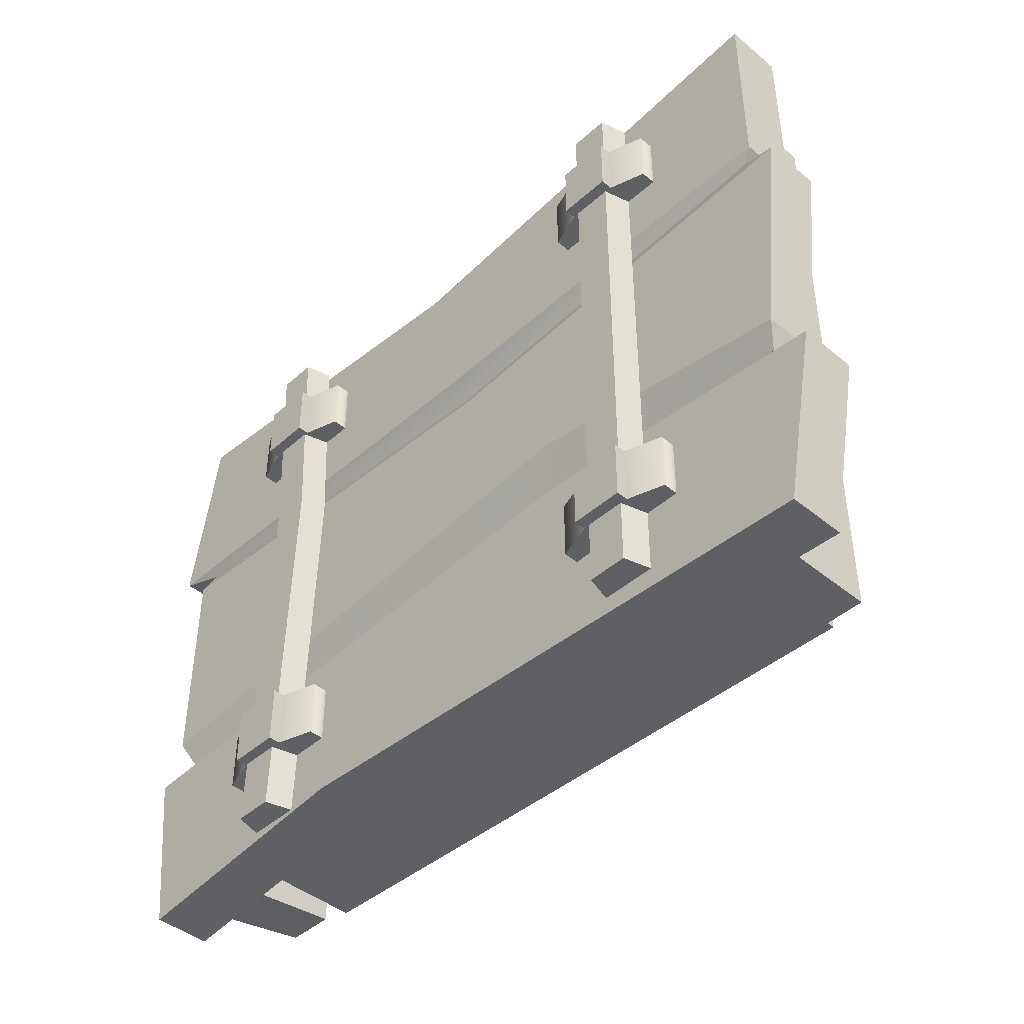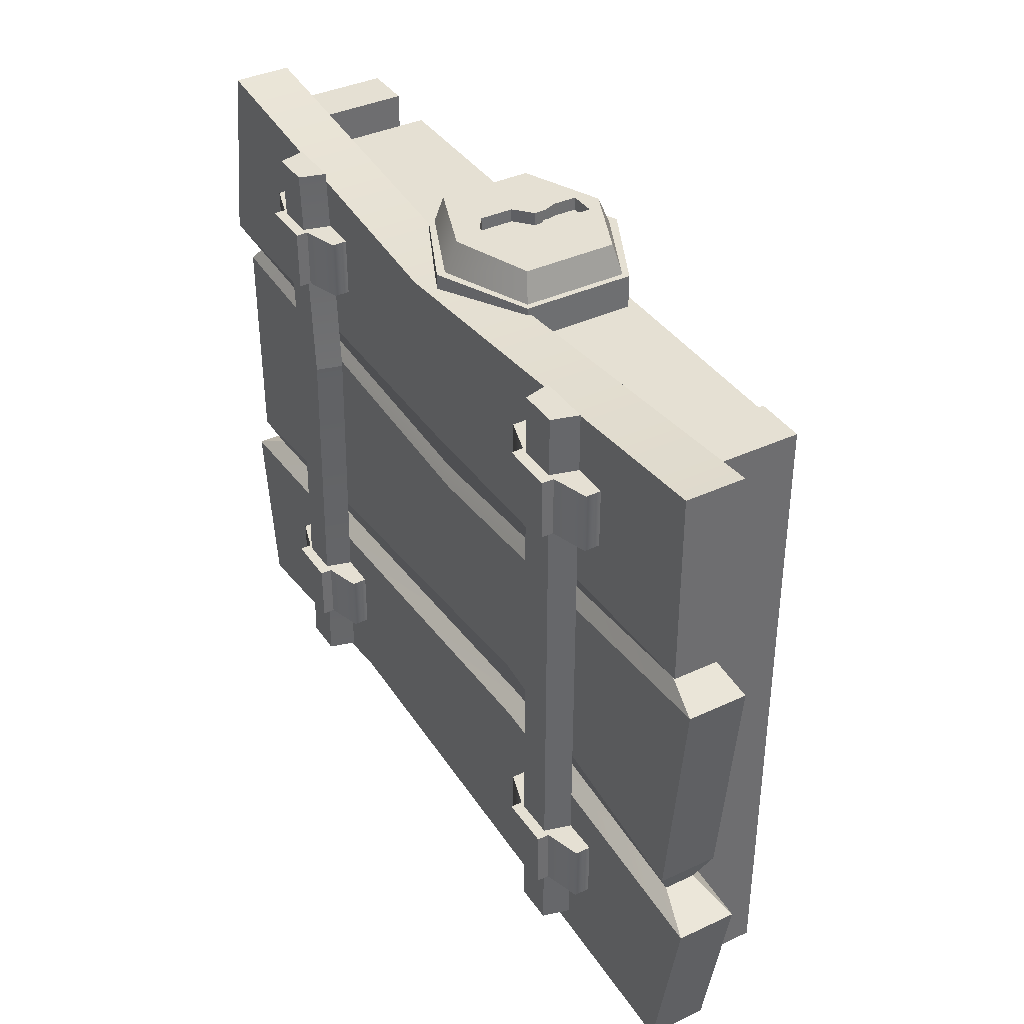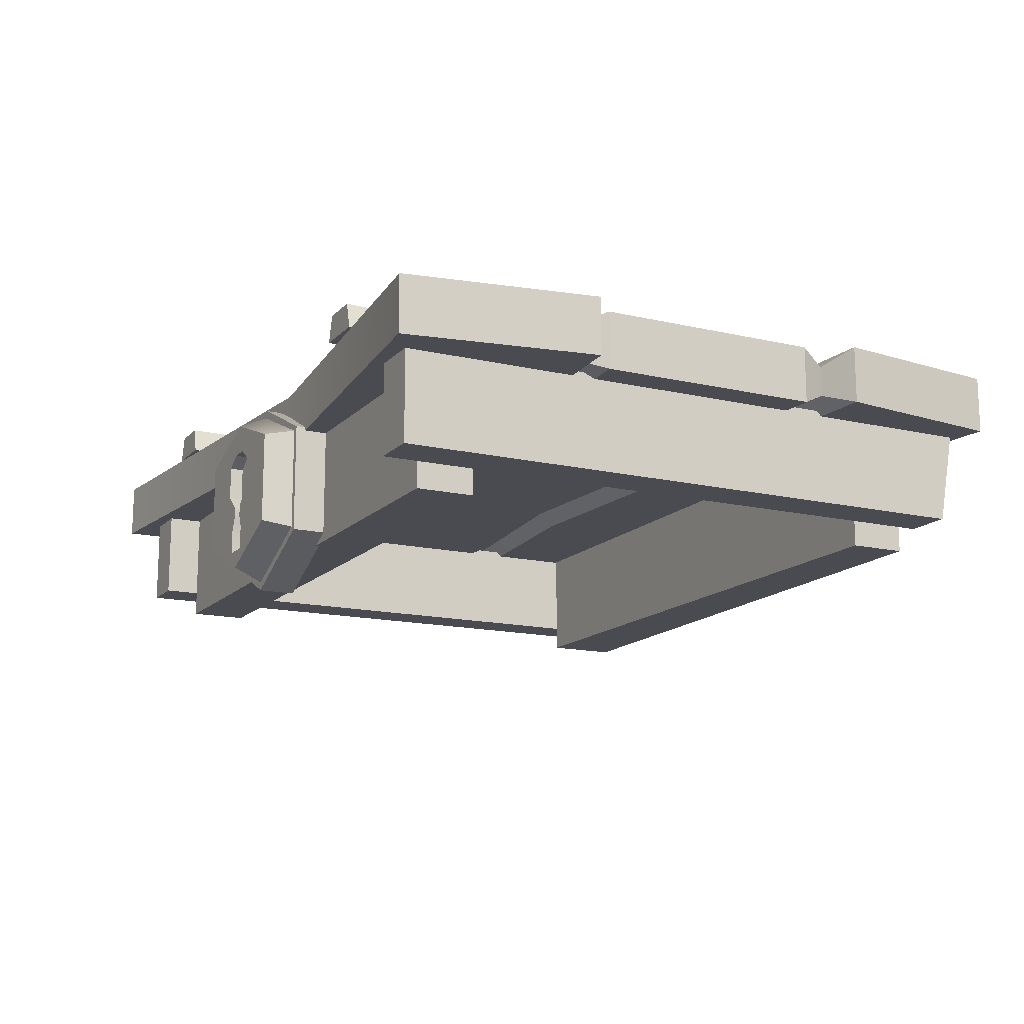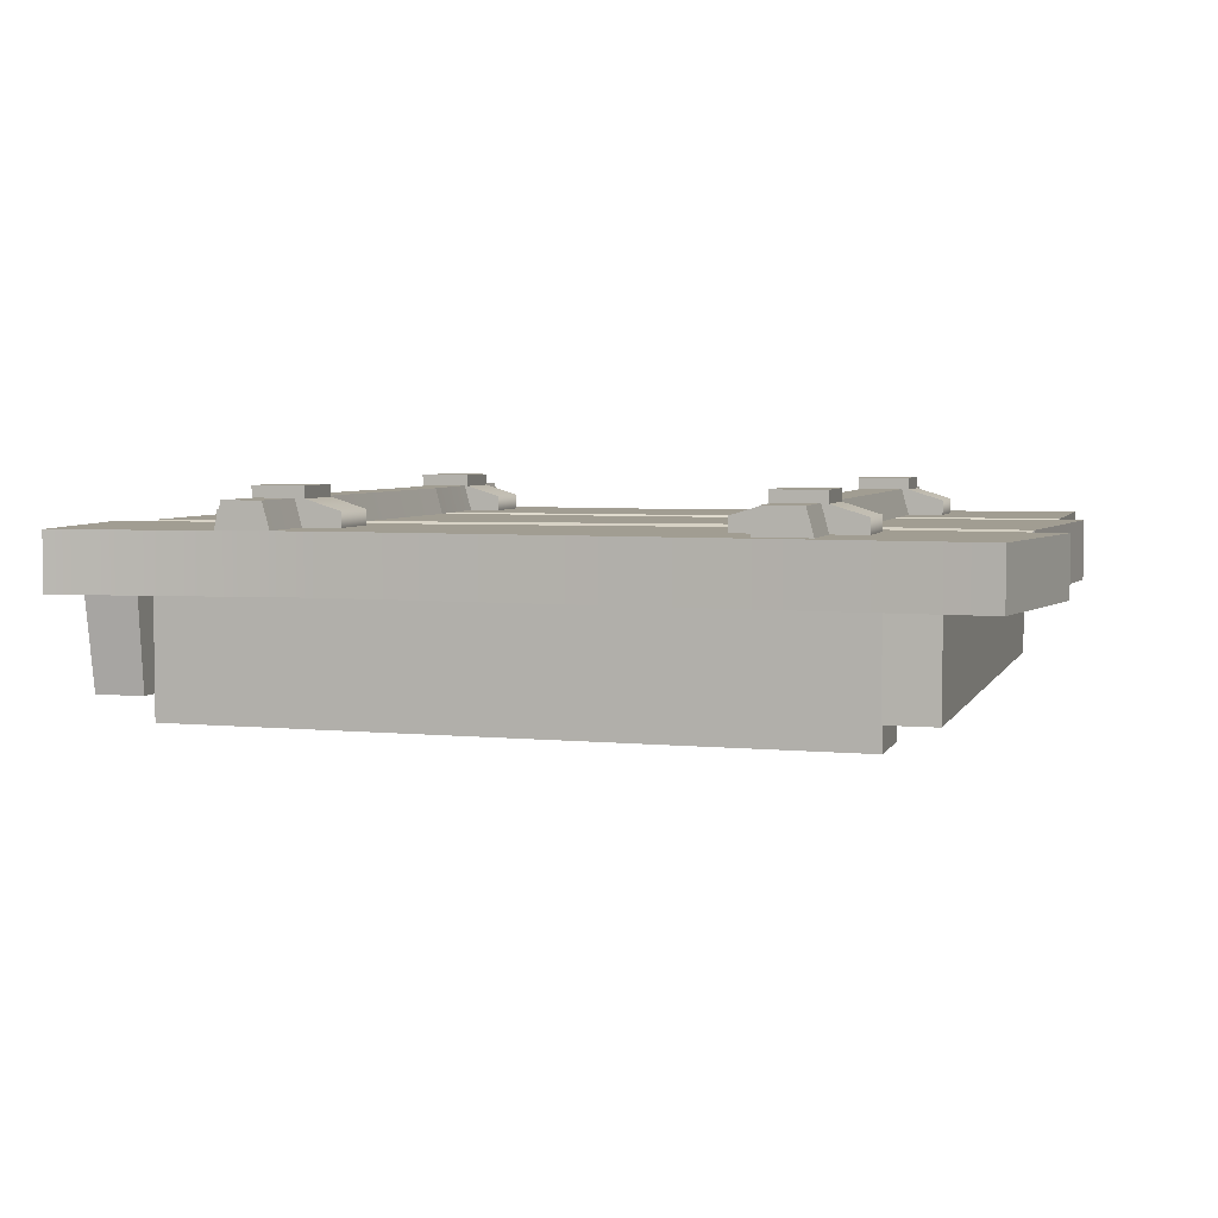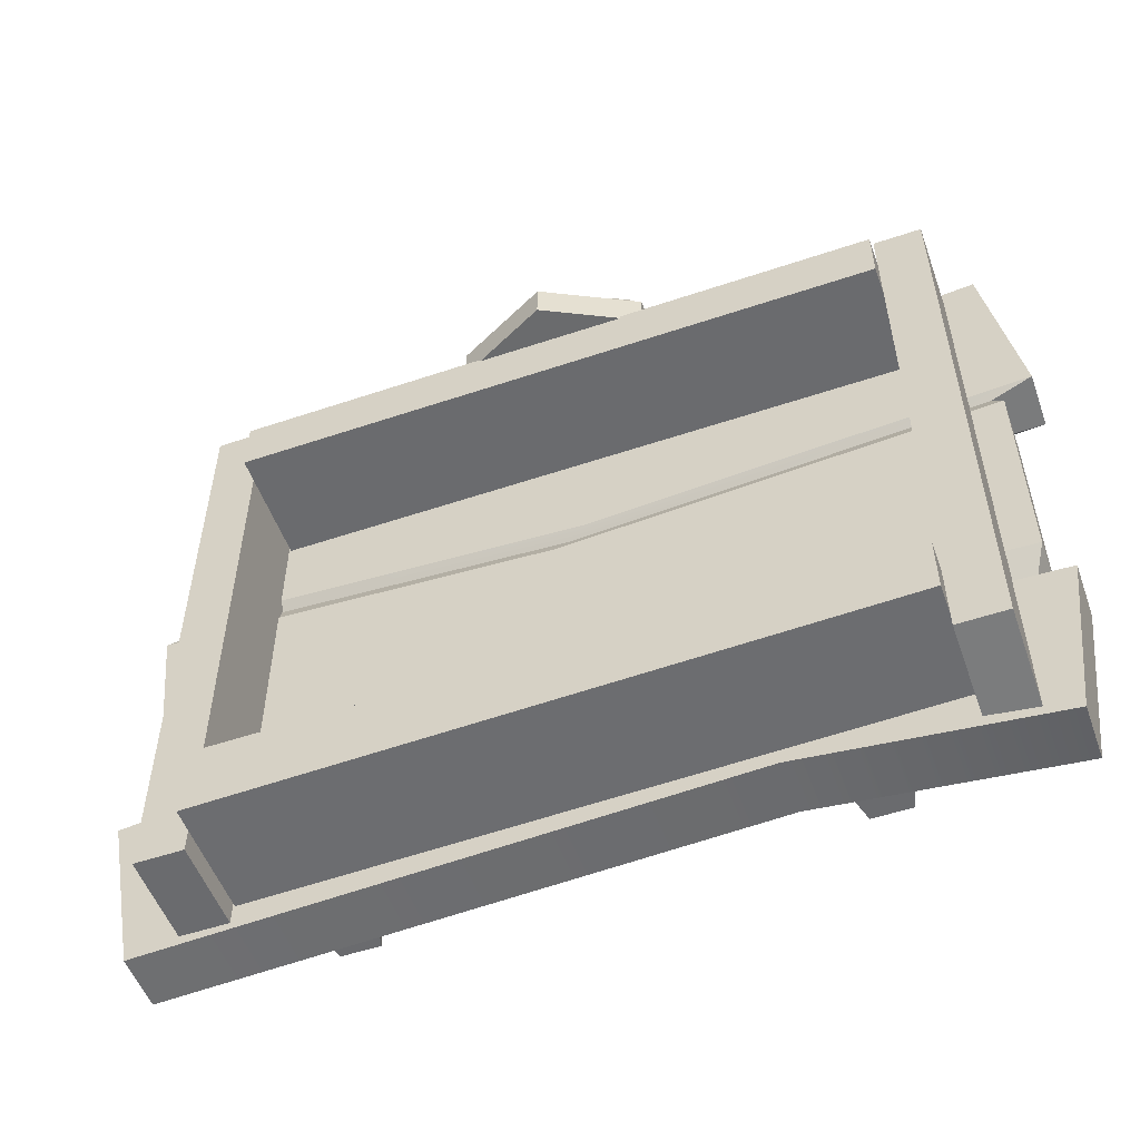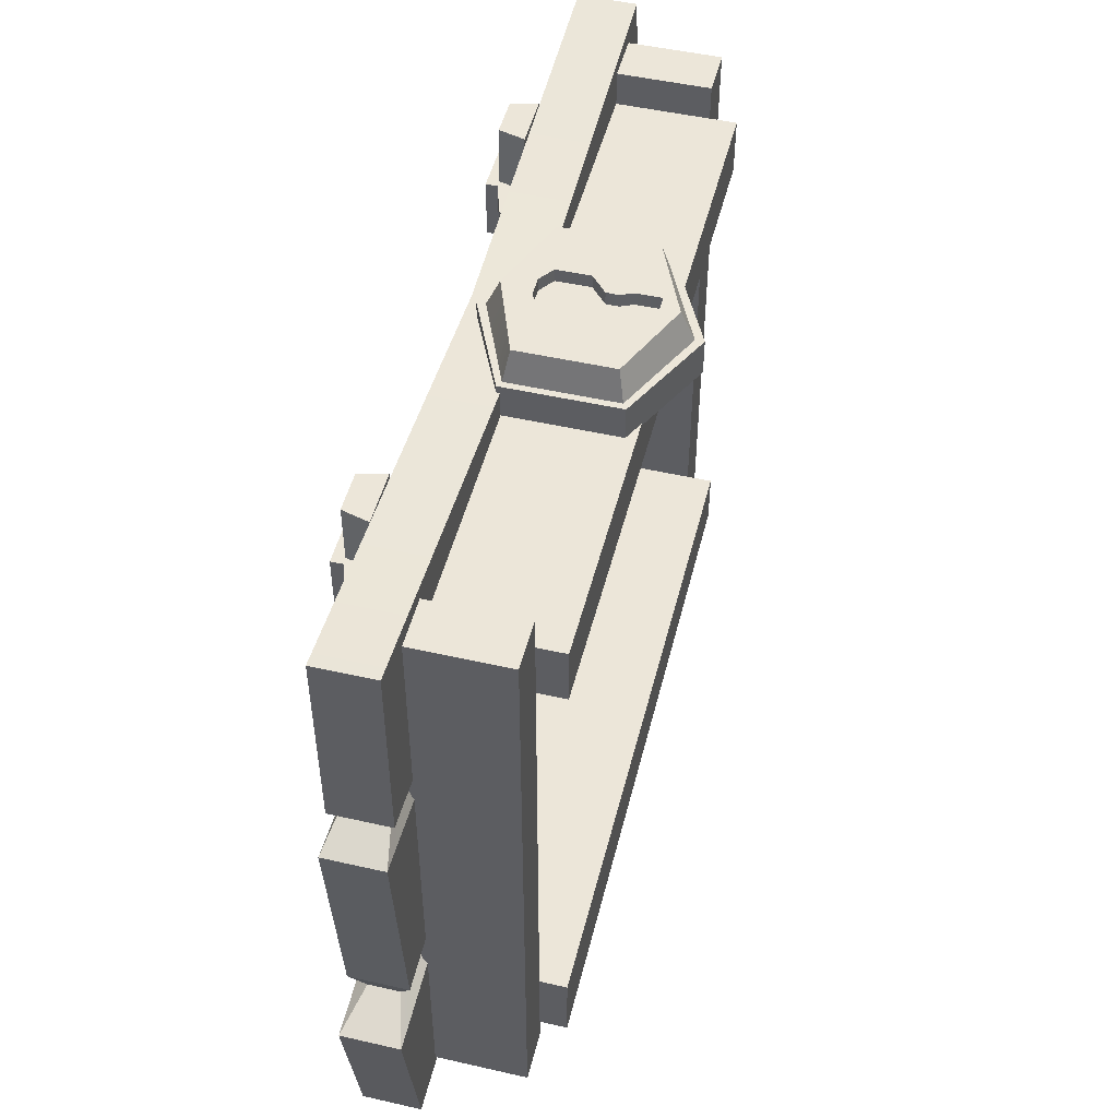
<metadata>
{"format":"obj","ext":"obj","renderer":"f3d","projection":"perspective","resolution":1024,"background":"white","views":[{"elev":-44.1,"azim":-133.9,"up":"+Z"},{"elev":38.2,"azim":-120.6,"up":"+Z"},{"elev":-14.5,"azim":63.0,"up":"+Y"},{"elev":4.6,"azim":-164.0,"up":"+Y"},{"elev":-53.4,"azim":19.8,"up":"+Z"},{"elev":49.5,"azim":-75.9,"up":"+Z"}]}
</metadata>
<code>
v 0.3239 0.6329 0.3878
v 0.3239 0.6329 -0.3854
v 0.3151 0.6654 0.3878
v 0.3151 0.6654 -0.3854
v 0.267 0.6654 0.3878
v 0.267 0.6654 -0.3854
v 0.2582 0.6329 0.3878
v 0.2582 0.6329 -0.3854
v 0.3185 0.6647 0.3156
v 0.3185 0.6647 0.2418
v 0.3185 0.6793 0.3156
v 0.3185 0.6793 0.2418
v 0.2544 0.6793 0.3156
v 0.2544 0.6793 0.2418
v 0.2544 0.6647 0.3156
v 0.2544 0.6647 0.2418
v 0.2111 0.6329 0.3156
v 0.2111 0.6329 0.2418
v 0.3618 0.6329 0.2418
v 0.3618 0.6329 0.3156
v 0.3618 0.6514 0.2418
v 0.2111 0.6514 0.2418
v 0.2111 0.6514 0.3156
v 0.3618 0.6514 0.3156
v 0.3161 0.6647 -0.2305
v 0.3161 0.6647 -0.3044
v 0.3161 0.6793 -0.2305
v 0.3161 0.6793 -0.3044
v 0.252 0.6793 -0.2305
v 0.252 0.6793 -0.3044
v 0.252 0.6647 -0.2305
v 0.252 0.6647 -0.3044
v 0.2087 0.6329 -0.2305
v 0.2087 0.6329 -0.3044
v 0.3594 0.6329 -0.3044
v 0.3594 0.6329 -0.2305
v 0.3594 0.6514 -0.3044
v 0.2087 0.6514 -0.3044
v 0.2087 0.6514 -0.2305
v 0.3594 0.6514 -0.2305
v -0.2712 0.6647 -0.2305
v -0.2712 0.6647 -0.3044
v -0.2712 0.6793 -0.2305
v -0.2712 0.6793 -0.3044
v -0.3352 0.6793 -0.2305
v -0.3352 0.6793 -0.3044
v -0.3352 0.6647 -0.2305
v -0.3352 0.6647 -0.3044
v -0.3785 0.6329 -0.2305
v -0.3785 0.6329 -0.3044
v -0.2279 0.6329 -0.3044
v -0.2279 0.6329 -0.2305
v -0.2279 0.6514 -0.3044
v -0.3785 0.6514 -0.3044
v -0.3785 0.6514 -0.2305
v -0.2279 0.6514 -0.2305
v -0.2698 0.6329 0.3878
v -0.2698 0.6329 -0.3854
v -0.2787 0.6654 0.3878
v -0.2787 0.6654 -0.3854
v -0.3267 0.6654 0.3878
v -0.3267 0.6654 -0.3854
v -0.3355 0.6329 0.3878
v -0.3355 0.6329 -0.3854
v -0.2712 0.6647 0.3156
v -0.2712 0.6647 0.2418
v -0.2712 0.6793 0.3156
v -0.2712 0.6793 0.2418
v -0.3352 0.6793 0.3156
v -0.3352 0.6793 0.2418
v -0.3352 0.6647 0.3156
v -0.3352 0.6647 0.2418
v -0.3785 0.6329 0.3156
v -0.3785 0.6329 0.2418
v -0.2279 0.6329 0.2418
v -0.2279 0.6329 0.3156
v -0.2279 0.6514 0.2418
v -0.3785 0.6514 0.2418
v -0.3785 0.6514 0.3156
v -0.2279 0.6514 0.3156
v -0.4053 0.4164 0.2628
v 0.4107 0.4164 0.2628
v -0.4053 0.4164 0.3342
v 0.4107 0.4164 0.3342
v -0.4053 0.5648 0.3342
v 0.4107 0.5648 0.3342
v -0.4053 0.5648 0.2628
v 0.4107 0.5648 0.2628
v -0.4053 0.4164 -0.3808
v 0.4107 0.4164 -0.3592
v -0.4053 0.4164 -0.2878
v 0.4107 0.4164 -0.2878
v -0.4053 0.5648 -0.2878
v 0.4107 0.5648 -0.2878
v -0.4053 0.5648 -0.3808
v 0.4107 0.5648 -0.3592
v 0.4112 0.4489 0.3779
v 0.4112 0.4489 -0.383
v 0.4711 0.4489 0.3779
v 0.4711 0.4489 -0.383
v 0.4711 0.5677 0.3779
v 0.4711 0.5677 -0.4046
v 0.4112 0.5677 0.3779
v 0.4112 0.5677 -0.3956
v -0.4679 0.4489 0.3779
v -0.4679 0.4489 -0.4046
v -0.4079 0.4489 0.3779
v -0.4079 0.4489 -0.4046
v -0.4079 0.5677 0.3779
v -0.4079 0.5677 -0.4046
v -0.4679 0.5677 0.3779
v -0.4679 0.5677 -0.4046
v -0.5302 0.5616 0.4044
v 0.5119 0.5616 0.4044
v -0.5302 0.6329 0.4044
v 0.5119 0.6329 0.4044
v -0.5302 0.6329 -0.4199
v 0.5119 0.6329 -0.4199
v -0.5302 0.5616 -0.4199
v 0.5119 0.5616 -0.4199
v -0.5141 0.6241 0.154
v -0.5141 0.5704 0.154
v 0.4958 0.5704 0.154
v 0.4958 0.6241 0.154
v -0.5302 0.6329 0.1669
v -0.5302 0.5616 0.1669
v 0.5499 0.5616 0.1669
v 0.5499 0.6329 0.1669
v -0.5616 0.6329 0.1345
v -0.5616 0.5616 0.1345
v 0.5119 0.5616 0.1345
v 0.5119 0.6329 0.1345
v -0.5163 0.6162 -0.1793
v -0.5163 0.5783 -0.1793
v 0.498 0.5783 -0.1793
v 0.498 0.6162 -0.1793
v -0.5302 0.6329 -0.146
v -0.5302 0.5616 -0.146
v 0.5119 0.5616 -0.146
v 0.5119 0.6329 -0.146
v -0.5734 0.6329 -0.2008
v -0.5734 0.5616 -0.2008
v 0.5405 0.5616 -0.2008
v 0.5405 0.6329 -0.2008
v -0.01006 0.6329 0.1588
v 0.03092 0.6329 0.3538
v 0.03092 0.5616 0.3538
v -0.007332 0.5616 0.1311
v -0.02903 0.5704 0.1183
v -0.04224 0.5616 0.09877
v -0.1852 0.5616 -0.1084
v -0.1863 0.5783 -0.1417
v -0.1897 0.5616 -0.1633
v 0.2022 0.5616 -0.3835
v 0.2022 0.6329 -0.3835
v -0.1897 0.6329 -0.1633
v -0.1863 0.6162 -0.1417
v -0.1831 0.6329 -0.0851
v -0.04224 0.6329 0.09877
v -0.02903 0.6241 0.1183
v 0.001032 0.398 0.4117
v 0.001032 0.398 0.4117
v -0.09643 0.5551 0.4121
v 0.0985 0.5551 0.4113
v -0.1082 0.5615 0.376
v 0.11 0.5615 0.375
v 0.000926 0.3816 0.3755
v 0.000926 0.3816 0.3755
v -0.01517 0.4205 0.4118
v 0.01724 0.4205 0.4116
v 0.03218 0.5407 0.4115
v -0.03012 0.5407 0.4118
v -0.01525 0.4205 0.3955
v 0.01716 0.4205 0.3953
v 0.0321 0.5407 0.3953
v -0.0302 0.5407 0.3956
v 0.0985 0.4405 0.4113
v 0.01055 0.4806 0.4116
v 0.01047 0.4806 0.3954
v -0.008569 0.4806 0.3955
v -0.008489 0.4806 0.4117
v -0.09643 0.4405 0.4121
v -0.1082 0.4332 0.376
v 0.11 0.4332 0.375
v -0.03012 0.4998 0.4118
v 0.03218 0.4998 0.4115
v -0.01143 0.5541 0.4117
v 0.01349 0.5541 0.4116
v -0.0302 0.4998 0.3956
v 0.01341 0.5541 0.3954
v -0.01151 0.5541 0.3955
v 0.0321 0.4998 0.3953
v 0.001032 0.5918 0.4117
v 0.000926 0.6082 0.3755
v -0.01517 0.4506 0.4118
v -0.01525 0.4506 0.3955
v 0.01716 0.4506 0.3953
v 0.01724 0.4506 0.4116
v -0.008489 0.4656 0.4117
v -0.008569 0.4656 0.3955
v 0.01047 0.4656 0.3954
v 0.01055 0.4656 0.4116
v -0.1158 0.4285 0.376
v 0.1176 0.4285 0.375
v 0.000926 0.3709 0.3755
v 0.000926 0.3709 0.3755
v 0.000926 0.6189 0.3755
v -0.1158 0.5657 0.376
v 0.1176 0.5657 0.375
v -0.1159 0.4285 0.331
v 0.1175 0.4285 0.33
v 0.000794 0.3709 0.3305
v 0.000794 0.3709 0.3305
v 0.000795 0.6189 0.3305
v -0.1159 0.5657 0.331
v 0.1175 0.5657 0.33
v 0.2997 0.6654 0.1104
v 0.3086 0.6329 0.1104
v 0.2428 0.6329 0.1104
v 0.2517 0.6654 0.1104
f 218 2 4 217
f 220 217 4 6
f 220 6 8 219
f 219 8 2 218
f 2 8 6 4
f 7 1 3 5
f 9 10 12 11
f 11 12 14 13
f 13 14 16 15
f 10 16 14 12
f 15 9 11 13
f 15 16 22 23
f 16 10 21 22
f 10 9 24 21
f 9 15 23 24
f 22 21 19 18
f 23 22 18 17
f 24 23 17 20
f 21 24 20 19
f 25 26 28 27
f 27 28 30 29
f 29 30 32 31
f 26 32 30 28
f 31 25 27 29
f 31 32 38 39
f 32 26 37 38
f 26 25 40 37
f 25 31 39 40
f 38 37 35 34
f 39 38 34 33
f 40 39 33 36
f 37 40 36 35
f 41 42 44 43
f 43 44 46 45
f 45 46 48 47
f 42 48 46 44
f 47 41 43 45
f 47 48 54 55
f 48 42 53 54
f 42 41 56 53
f 41 47 55 56
f 54 53 51 50
f 55 54 50 49
f 56 55 49 52
f 53 56 52 51
f 57 58 60 59
f 59 60 62 61
f 61 62 64 63
f 63 64 58 57
f 58 64 62 60
f 63 57 59 61
f 65 66 68 67
f 67 68 70 69
f 69 70 72 71
f 66 72 70 68
f 71 65 67 69
f 71 72 78 79
f 72 66 77 78
f 66 65 80 77
f 65 71 79 80
f 78 77 75 74
f 79 78 74 73
f 80 79 73 76
f 77 80 76 75
f 81 82 84 83
f 85 83 84 86
f 82 81 87 88
f 84 82 88 86
f 81 83 85 87
f 89 90 92 91
f 93 91 92 94
f 90 89 95 96
f 92 90 96 94
f 89 91 93 95
f 97 98 100 99
f 101 99 100 102
f 101 102 104 103
f 98 97 103 104
f 100 98 104 102
f 97 99 101 103
f 105 106 108 107
f 109 107 108 110
f 109 110 112 111
f 106 105 111 112
f 108 106 112 110
f 105 107 109 111
f 147 114 116 146
f 146 116 128 145
f 155 118 120 154
f 148 127 114 147
f 114 127 128 116
f 126 113 115 125
f 130 122 121 129
f 150 131 123 149
f 124 123 131 132
f 160 124 132 159
f 122 126 125 121
f 149 123 127 148
f 128 127 123 124
f 160 145 128 124
f 138 130 129 137
f 151 139 131 150
f 132 131 139 140
f 159 132 140 158
f 142 134 133 141
f 153 143 135 152
f 136 135 143 144
f 157 136 144 156
f 134 138 137 133
f 152 135 139 151
f 140 139 135 136
f 158 140 136 157
f 119 142 141 117
f 154 120 143 153
f 144 143 120 118
f 156 144 118 155
f 115 146 145 125
f 113 147 146 115
f 126 148 147 113
f 122 149 148 126
f 130 150 149 122
f 138 151 150 130
f 134 152 151 138
f 142 153 152 134
f 119 154 153 142
f 117 155 154 119
f 141 156 155 117
f 133 157 156 141
f 137 158 157 133
f 129 159 158 137
f 121 160 159 129
f 125 145 160 121
f 200 201 179 180
f 163 193 194 165
f 210 211 212 213
f 167 168 162 161
f 184 177 162 168
f 182 183 167 161
f 177 178 202
f 187 193 163
f 169 182 161
f 169 170 174 173
f 201 202 178 179
f 191 187 172 176
f 180 181 199 200
f 178 177 186
f 192 186 171 175
f 189 191 176
f 172 185 189 176
f 163 182 185 172
f 183 182 163 165
f 215 214 216
f 177 184 166 164
f 185 182 181
f 186 177 164 171
f 187 163 172
f 164 188 171
f 189 185 181 180
f 190 192 175
f 180 179 192 190 191 189
f 179 178 186 192
f 190 188 187 191
f 171 188 190 175
f 164 193 188
f 188 193 187
f 194 193 164 166
f 181 182 199
f 177 170 162
f 195 182 169
f 196 195 169 173
f 197 196 173 174
f 198 197 174 170
f 177 198 170
f 199 182 195
f 200 199 195 196
f 196 197 201 200
f 197 198 202 201
f 177 202 198
f 215 216 211 210
f 184 168 205 204
f 168 167 206 205
f 167 183 203 206
f 165 194 207 208
f 194 166 209 207
f 166 184 204 209
f 183 165 208 203
f 204 205 212 211
f 205 206 213 212
f 206 203 210 213
f 208 207 214 215
f 207 209 216 214
f 209 204 211 216
f 203 208 215 210
f 1 218 217 3
f 7 219 218 1
f 5 220 219 7
f 3 217 220 5
f 170 169 162

</code>
